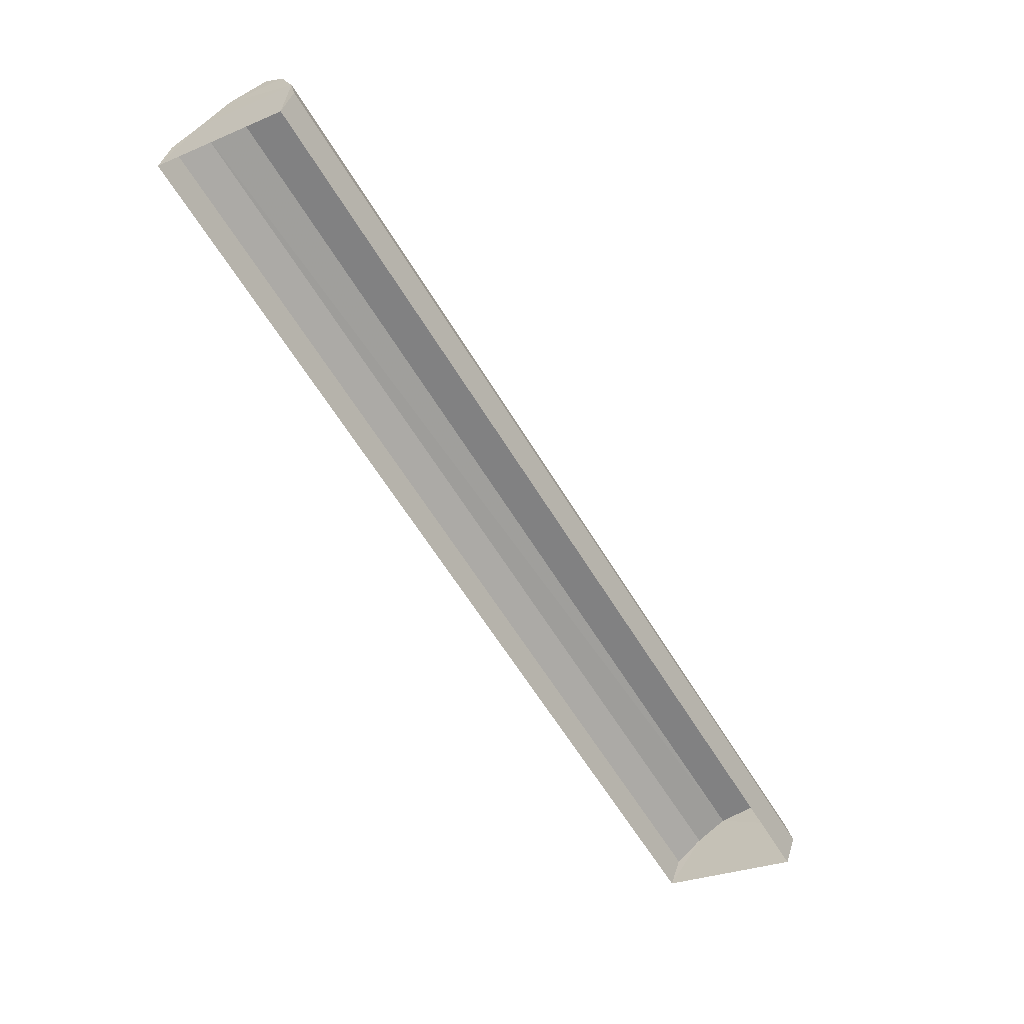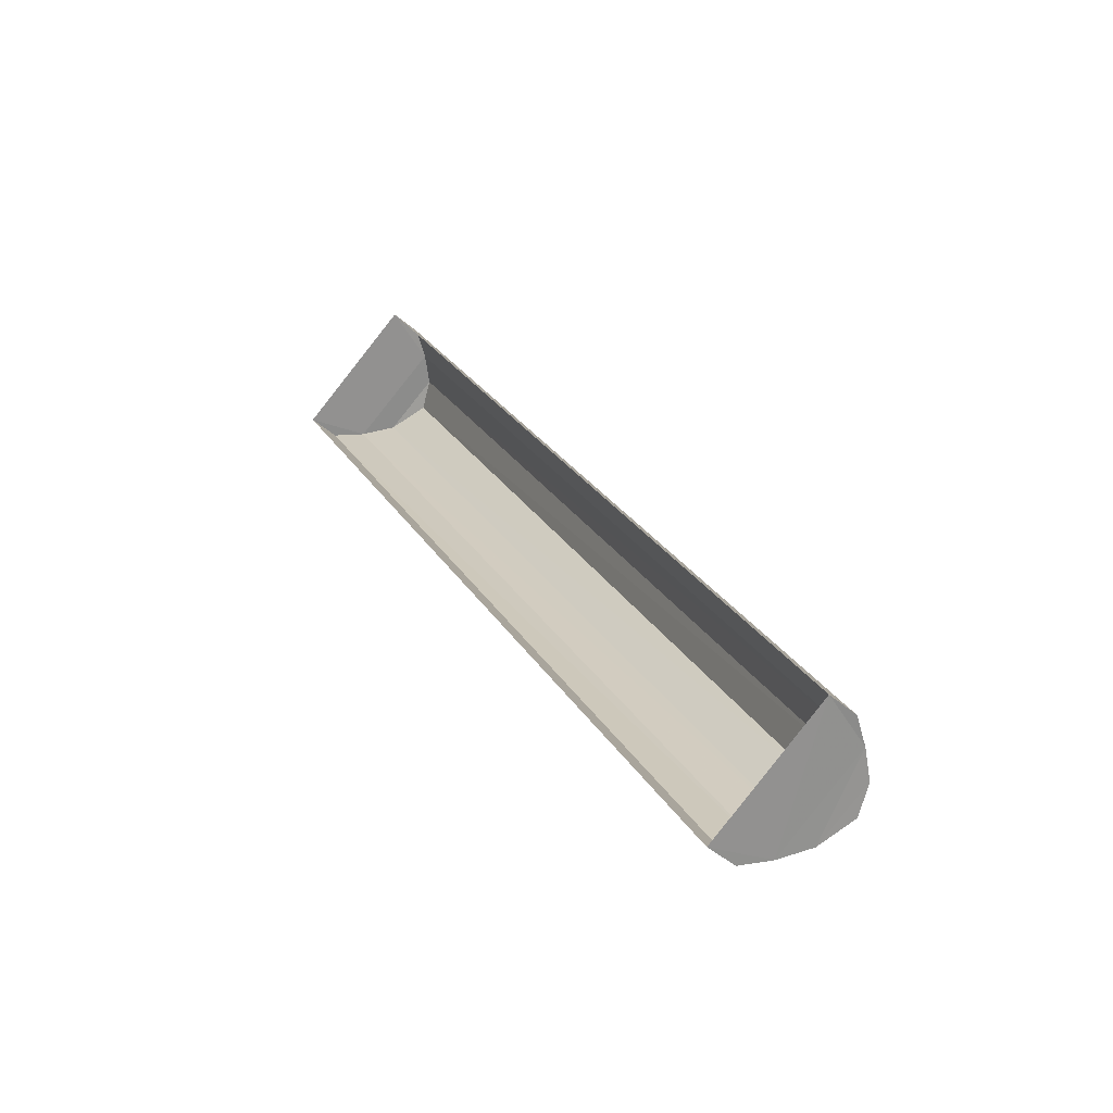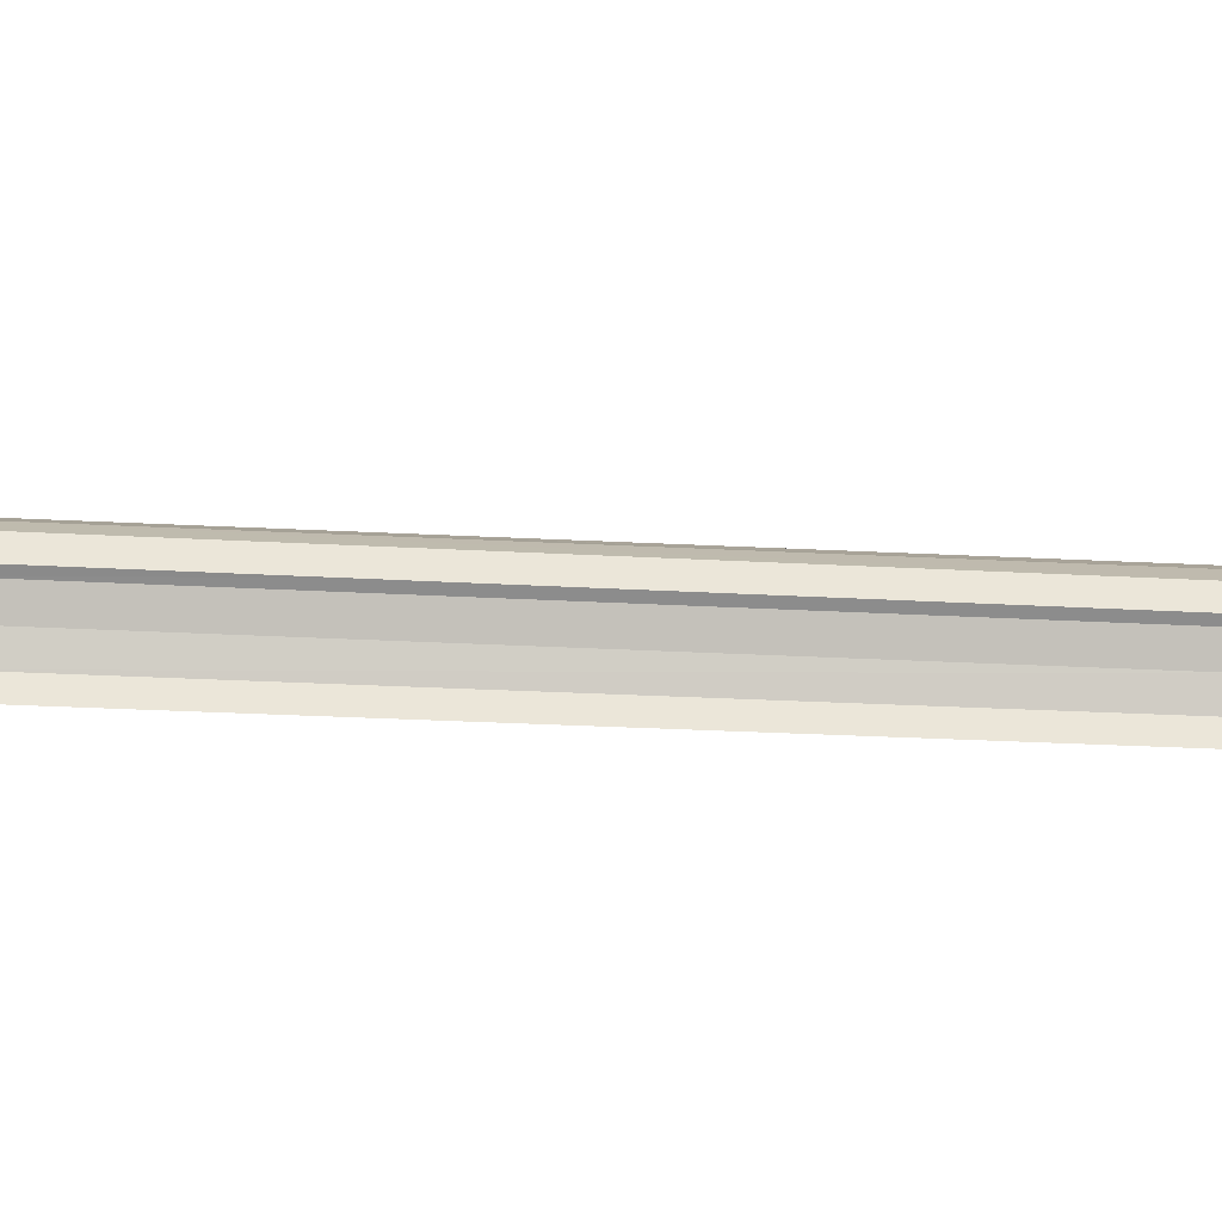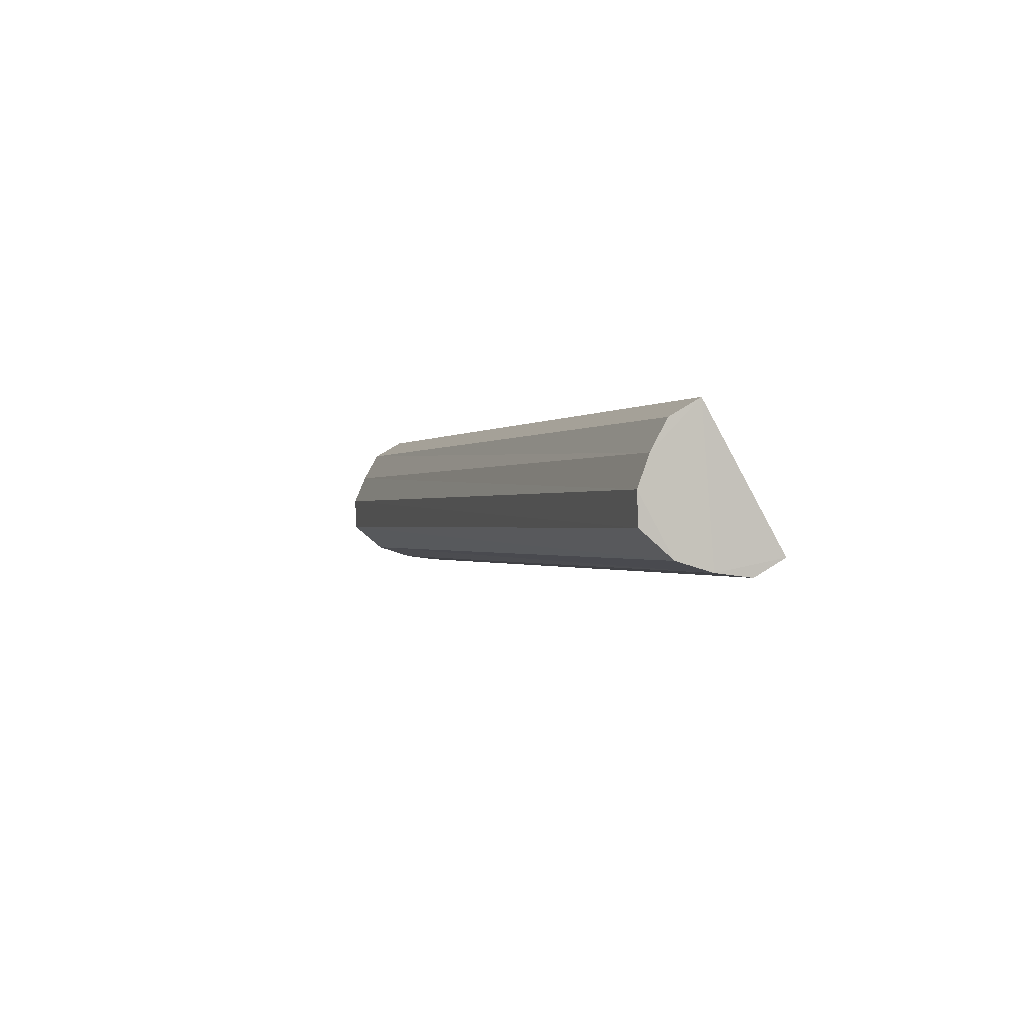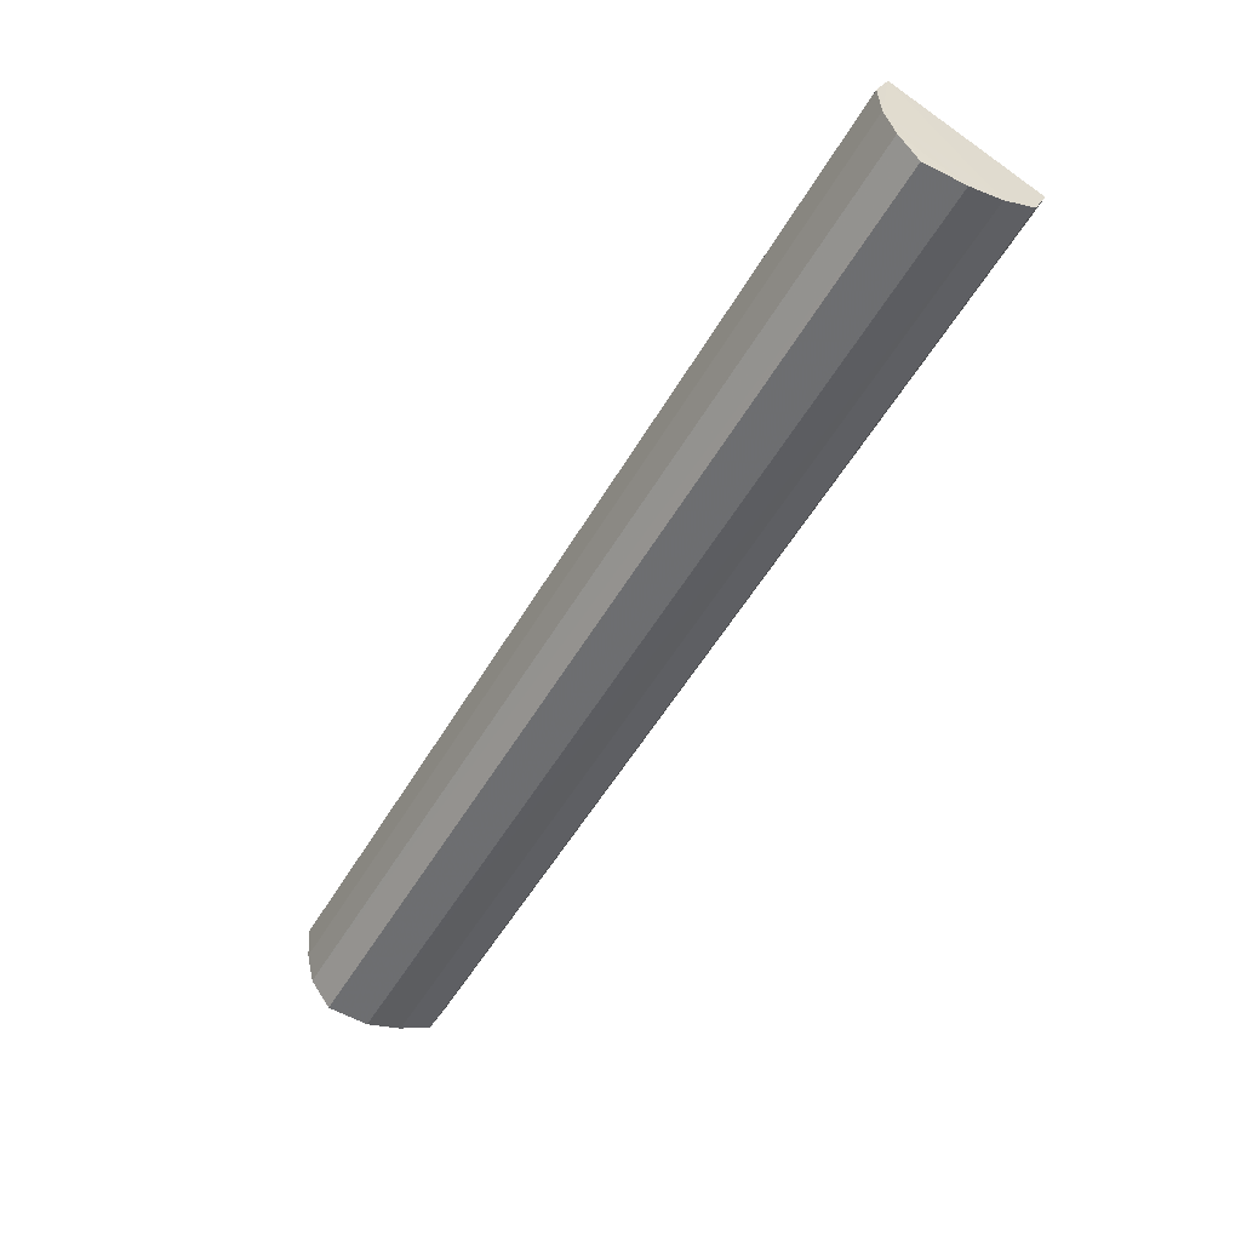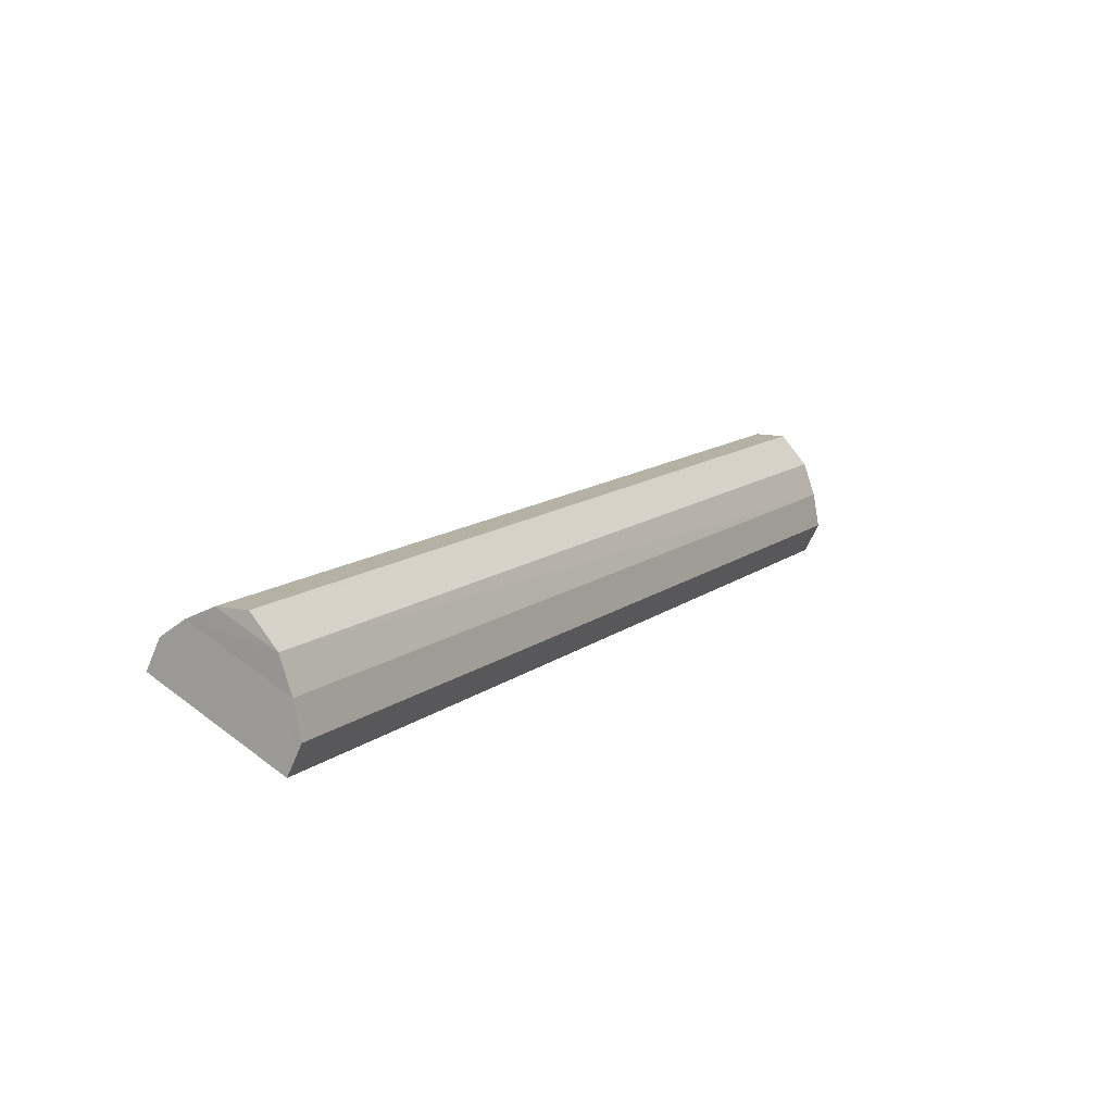
<metadata>
{"format":"obj","ext":"obj","renderer":"f3d","projection":"perspective","resolution":1024,"background":"white","views":[{"elev":40.7,"azim":-164.1,"up":"+Y"},{"elev":-43.3,"azim":-136.8,"up":"+Y"},{"elev":-44.0,"azim":-125.0,"up":"+Z"},{"elev":62.4,"azim":56.2,"up":"+Y"},{"elev":24.3,"azim":21.5,"up":"+Y"},{"elev":-64.7,"azim":-23.2,"up":"+Y"}]}
</metadata>
<code>
v -2.255e+05 -1.284e+05 11.87
v -2.255e+05 -1.285e+05 11.87
v -2.255e+05 -1.284e+05 11.87
v -2.255e+05 -1.285e+05 11.87
v -2.255e+05 -1.285e+05 13.26
v -2.255e+05 -1.284e+05 13.07
v -2.255e+05 -1.284e+05 13.26
v -2.255e+05 -1.285e+05 13.07
v -2.255e+05 -1.285e+05 13.07
v -2.255e+05 -1.284e+05 13.07
v -2.255e+05 -1.285e+05 12.72
v -2.255e+05 -1.284e+05 12.33
v -2.255e+05 -1.284e+05 12.72
v -2.255e+05 -1.285e+05 12.33
v -2.255e+05 -1.284e+05 12.72
v -2.255e+05 -1.285e+05 12.33
v -2.255e+05 -1.285e+05 12.72
v -2.255e+05 -1.284e+05 12.33
f 1 2 3
f 1 4 2
f 5 6 7
f 5 8 6
f 9 7 10
f 9 5 7
f 11 12 13
f 11 14 12
f 15 16 17
f 15 18 16
f 8 13 6
f 8 11 13
f 17 10 15
f 17 9 10
f 17 16 2
f 2 4 11
f 8 9 17
f 4 14 11
f 8 5 9
f 8 17 11
f 17 2 11
f 18 3 2
f 16 18 2
f 12 1 13
f 1 3 13
f 6 13 15
f 3 18 15
f 10 7 6
f 10 6 15
f 13 3 15
f 14 4 1
f 12 14 1

</code>
